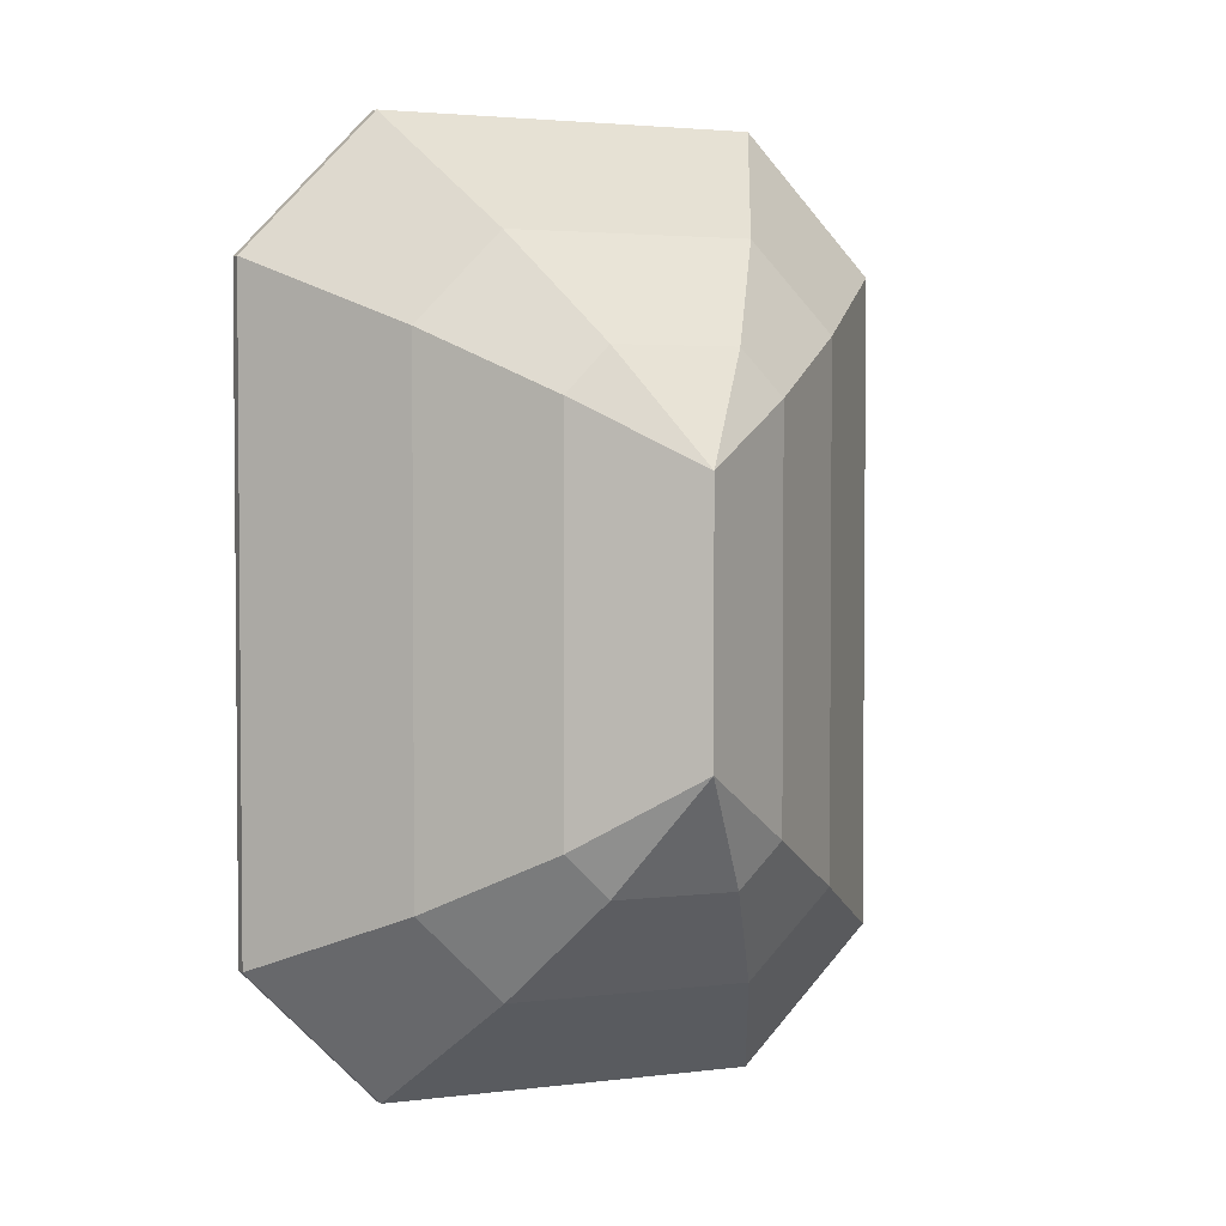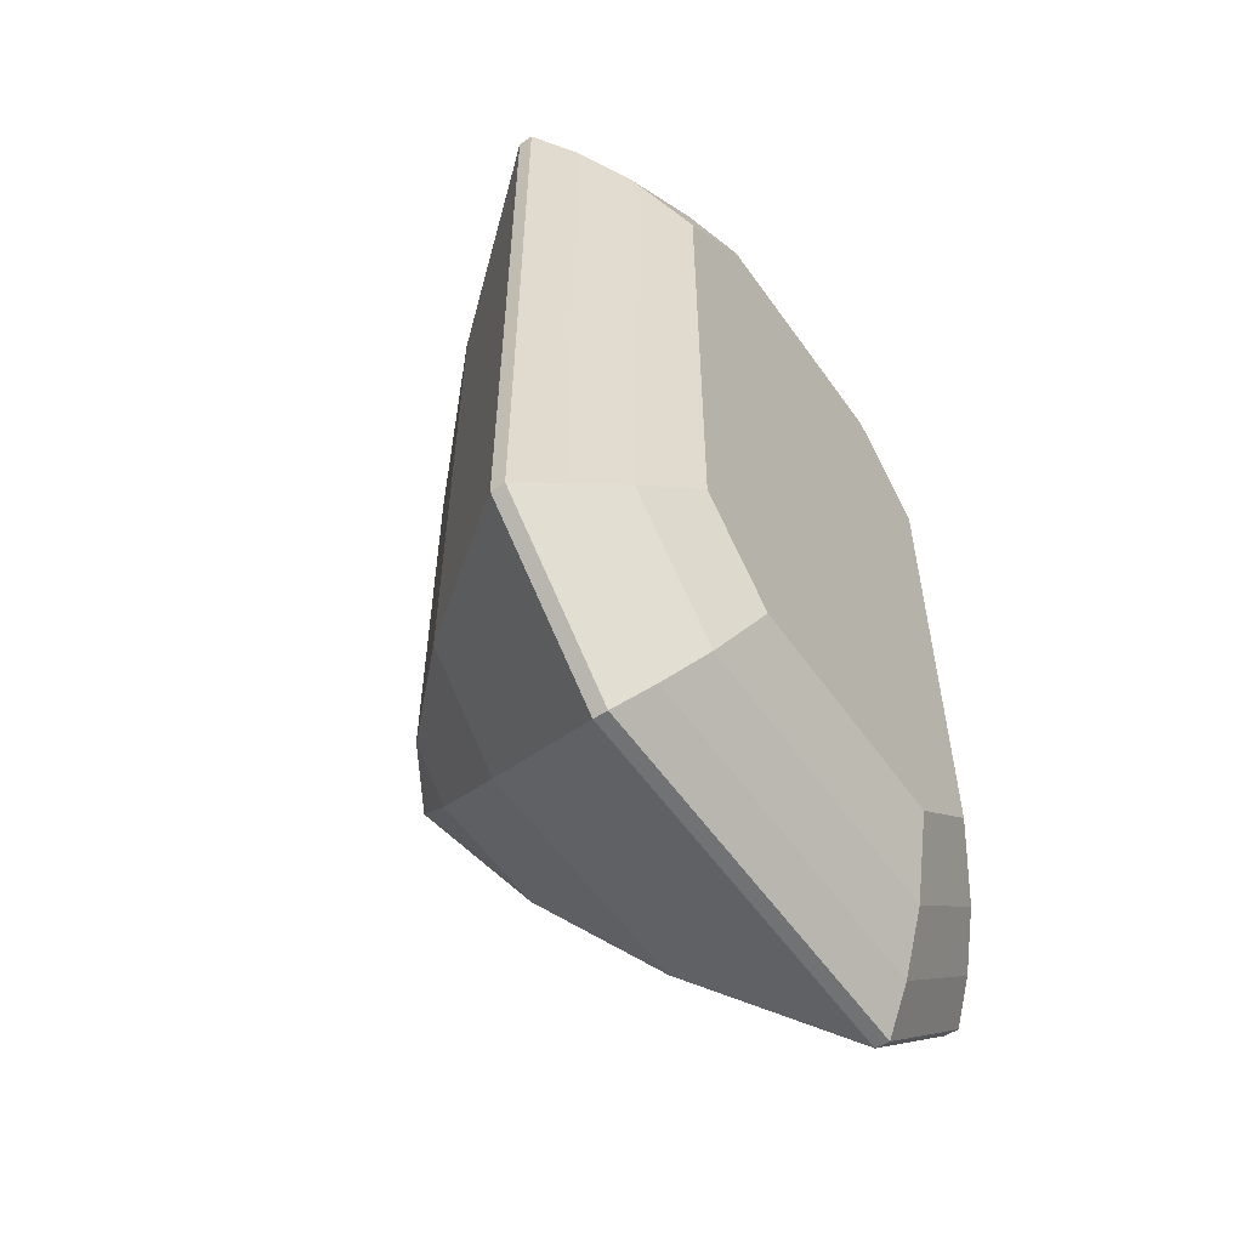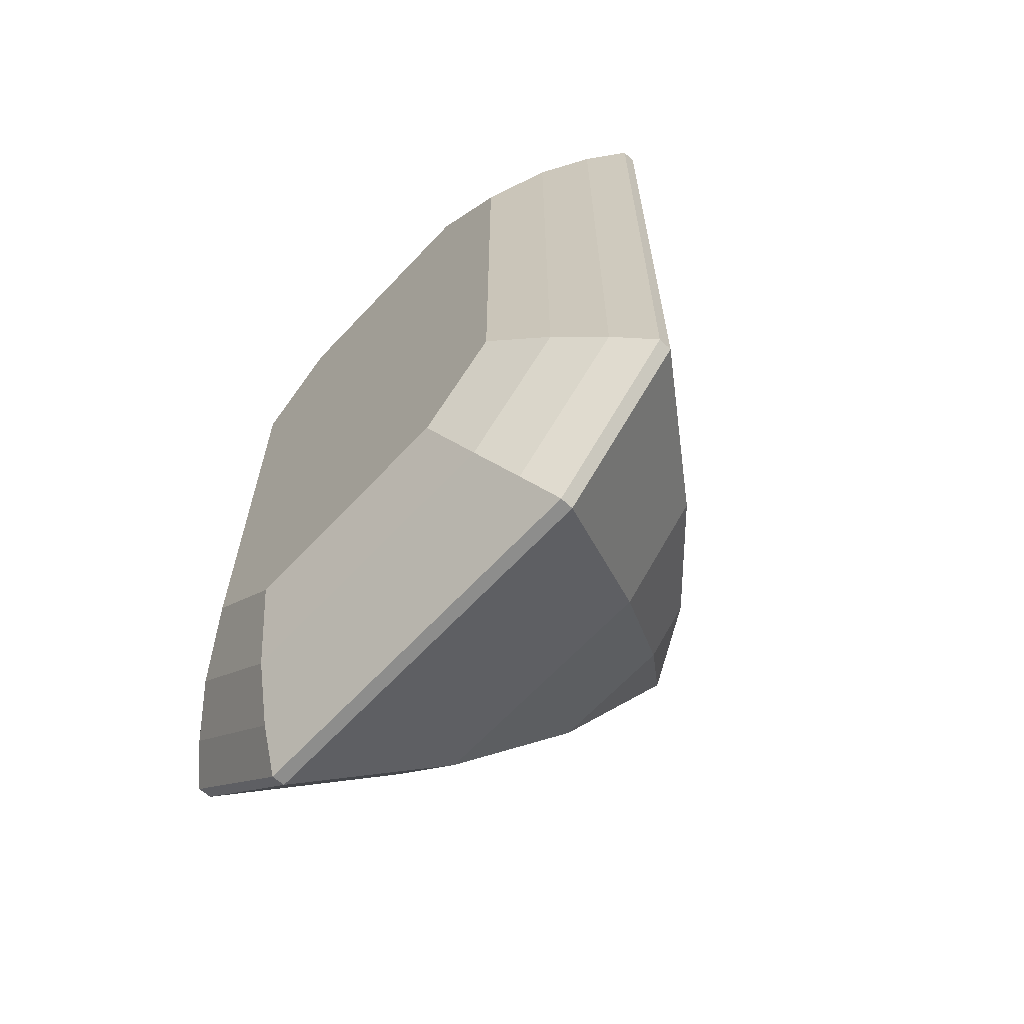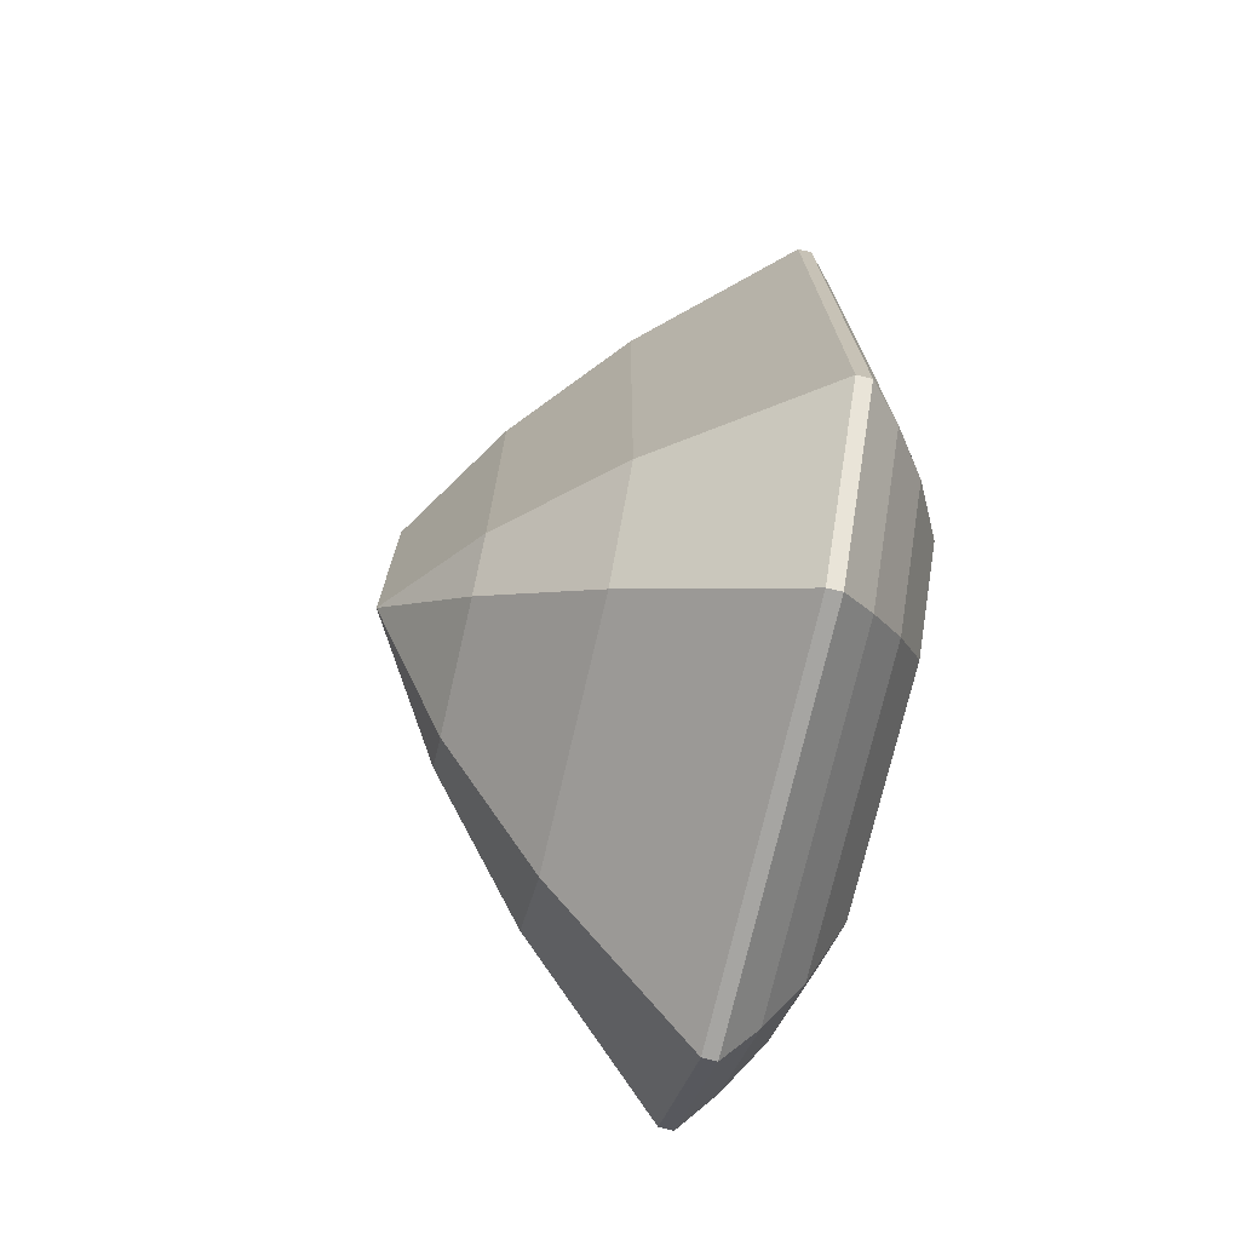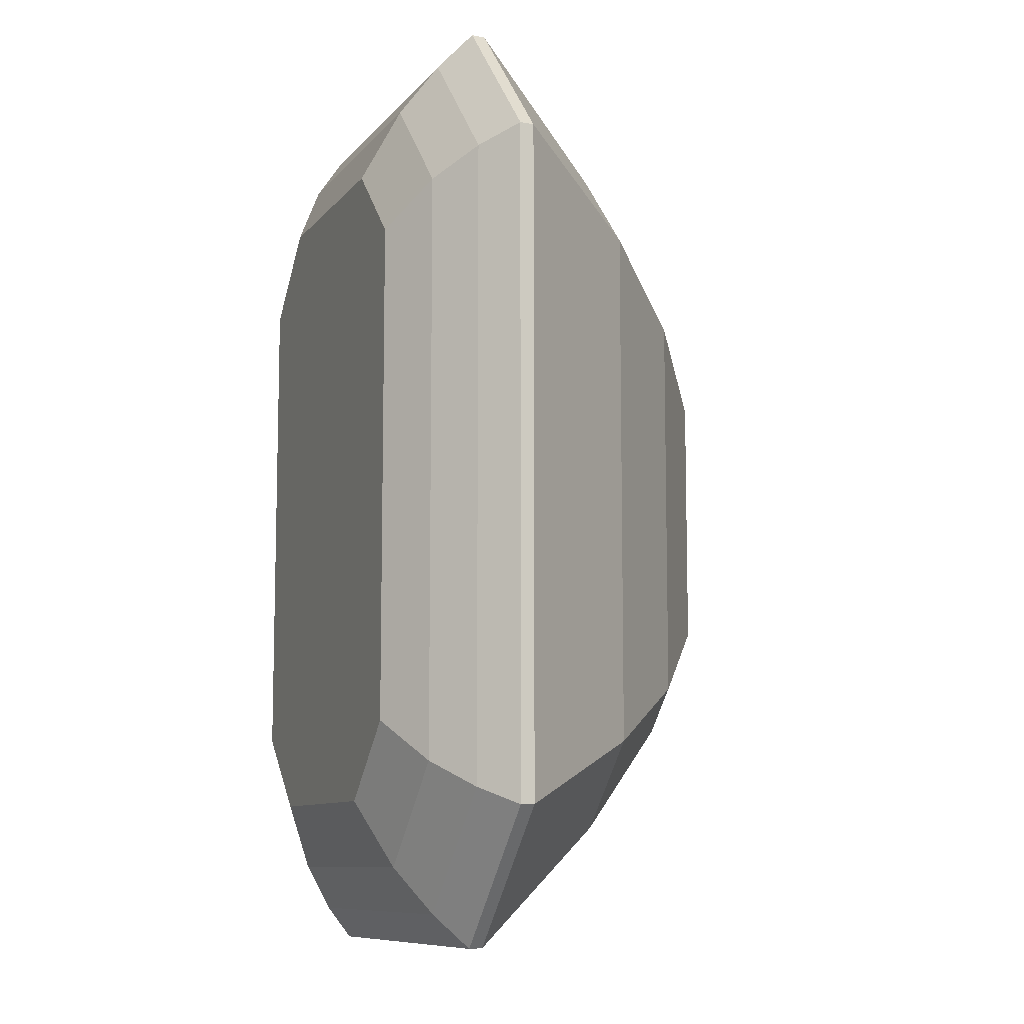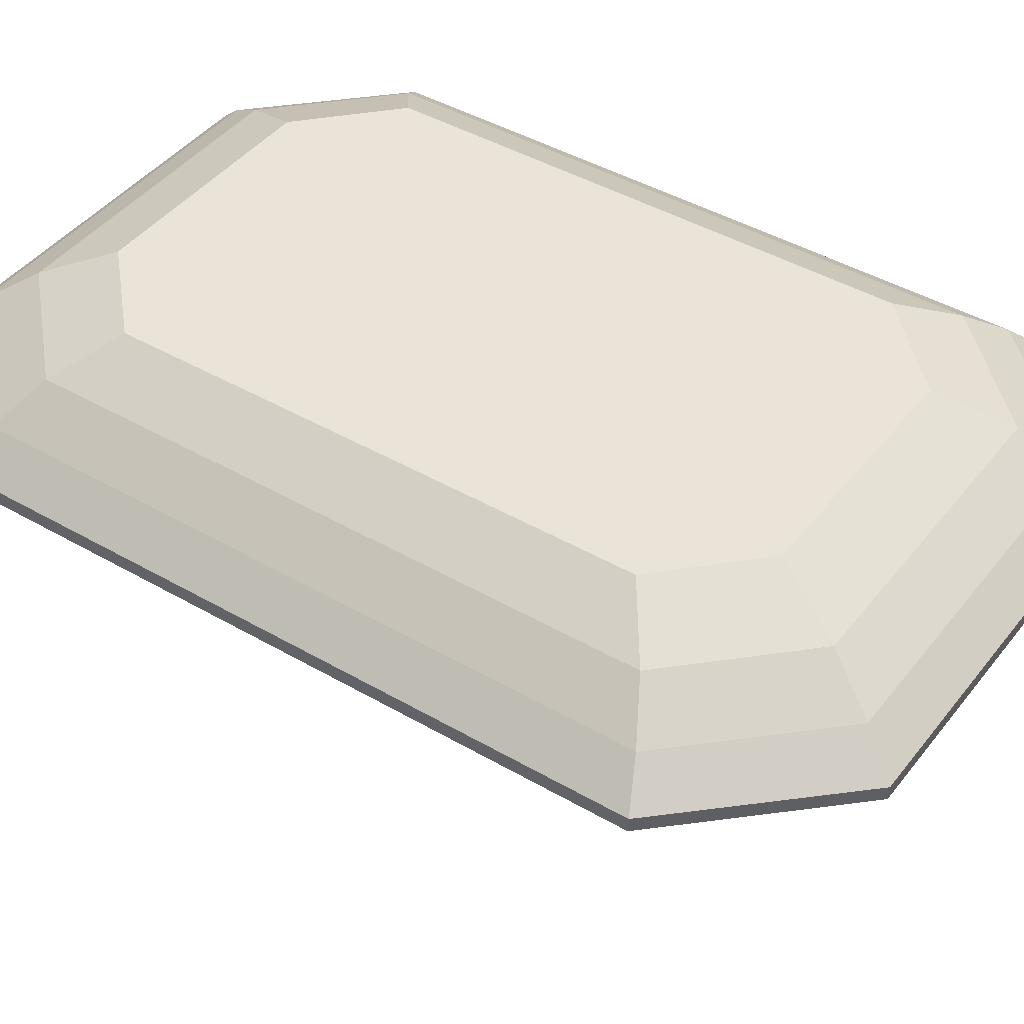
<metadata>
{"format":"obj","ext":"obj","renderer":"f3d","projection":"perspective","resolution":1024,"background":"white","views":[{"elev":3.0,"azim":156.6,"up":"+Y"},{"elev":-57.0,"azim":-55.2,"up":"+Y"},{"elev":-65.7,"azim":46.8,"up":"+Y"},{"elev":-73.5,"azim":-103.1,"up":"+Y"},{"elev":-9.4,"azim":68.1,"up":"+Y"},{"elev":43.0,"azim":124.7,"up":"+Z"}]}
</metadata>
<code>
g default
v 1.95 22.59 -13.4
v -1.886 22.59 -13.4
v -3.212 21.21 -13.4
v -3.212 9.068 -13.4
v -1.886 7.735 -13.4
v 1.95 7.735 -13.4
v 3.275 9.068 -13.4
v 3.275 21.21 -13.4
v 3.557 25.14 -2.525
v -3.493 25.14 -2.525
v -5.929 22.74 -2.525
v -5.929 7.601 -2.525
v -3.493 5.284 -2.525
v 3.557 5.284 -2.525
v 5.992 7.601 -2.525
v 5.992 22.74 -2.525
v -5.864 29.53 -5.411
v 5.927 29.53 -5.411
v -9.959 25.25 -5.405
v -9.96 5.049 -5.405
v -5.864 0.8887 -5.411
v 5.927 0.8887 -5.411
v 10.02 5.049 -5.405
v 10.02 25.25 -5.405
v 0.03178 19.23 -15.78
v 0.03178 11.26 -15.78
v -3.739 25.83 -10.31
v 3.802 25.83 -10.31
v -6.357 23.14 -10.31
v -6.357 7.126 -10.31
v -3.739 4.514 -10.31
v 3.802 4.514 -10.31
v 6.421 7.126 -10.31
v 6.421 23.14 -10.31
v -5.858 29.52 -5.828
v 5.922 29.52 -5.828
v -9.956 25.24 -5.83
v -9.957 5.063 -5.829
v -5.858 0.9041 -5.827
v 5.922 0.9041 -5.827
v 10.02 5.063 -5.829
v 10.02 25.24 -5.83
v -5.26 28.53 -4.466
v -4.484 27.14 -3.471
v 4.547 27.14 -3.471
v 5.323 28.53 -4.466
v -8.931 24.75 -4.462
v -7.611 23.97 -3.469
v -8.932 5.565 -4.462
v -7.611 6.351 -3.469
v -5.26 1.889 -4.466
v -4.484 3.284 -3.471
v 5.323 1.889 -4.466
v 4.547 3.284 -3.471
v 8.995 5.565 -4.462
v 7.675 6.351 -3.469
v 8.995 24.75 -4.462
v 7.675 23.97 -3.469
v 0.03178 15.2 -2.525
g Diamonds1:Diamond_R2
f 2 27 28 1
f 2 3 29 27
f 4 30 29 3
f 5 31 30 4
f 6 32 31 5
f 6 7 33 32
f 8 34 33 7
f 1 28 34 8
f 44 45 46 43
f 47 48 44 43
f 50 48 47 49
f 52 50 49 51
f 54 52 51 53
f 55 56 54 53
f 58 56 55 57
f 45 58 57 46
f 2 1 25
f 1 8 25
f 8 7 26 25
f 7 6 26
f 6 5 26
f 5 4 26
f 4 3 25 26
f 3 2 25
f 35 36 28 27
f 37 35 27 29
f 38 37 29 30
f 31 39 38 30
f 40 39 31 32
f 41 40 32 33
f 42 41 33 34
f 28 36 42 34
f 35 17 18 36
f 37 19 17 35
f 38 20 19 37
f 39 21 20 38
f 40 22 21 39
f 41 23 22 40
f 42 24 23 41
f 36 18 24 42
f 10 9 45 44
f 18 17 43 46
f 48 11 10 44
f 43 17 19 47
f 12 11 48 50
f 19 20 49 47
f 13 12 50 52
f 20 21 51 49
f 14 13 52 54
f 21 22 53 51
f 56 15 14 54
f 53 22 23 55
f 16 15 56 58
f 23 24 57 55
f 9 16 58 45
f 24 18 46 57
f 13 14 59
f 14 15 59
f 15 16 59
f 16 9 59
f 9 10 59
f 10 11 59
f 11 12 59
f 12 13 59

</code>
